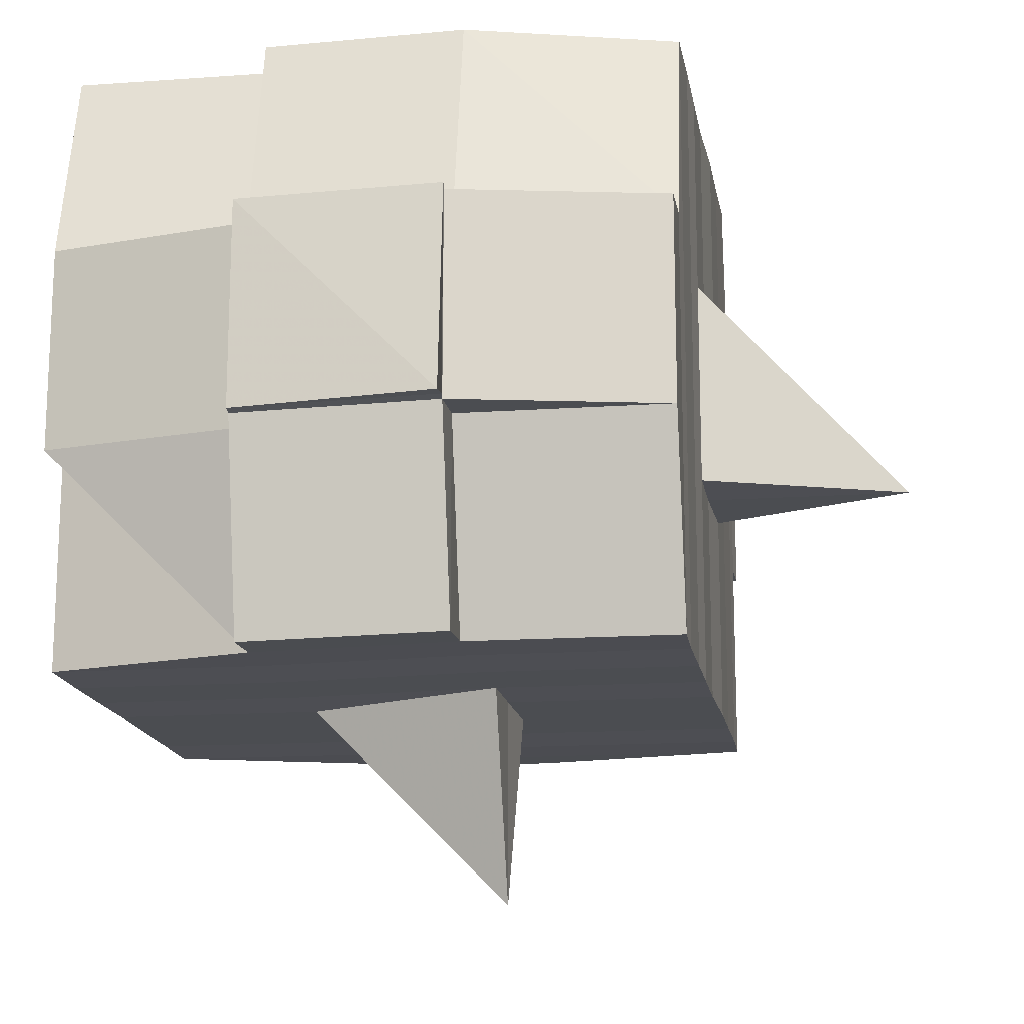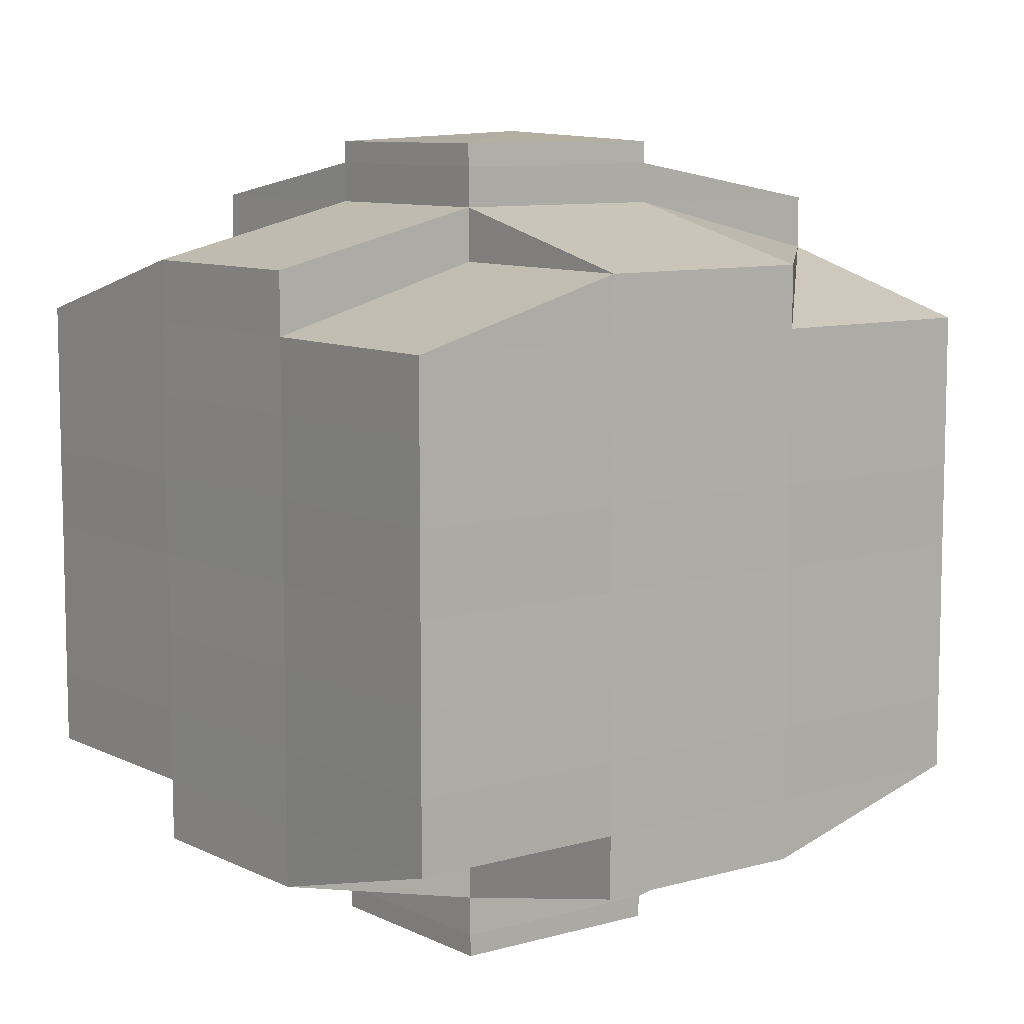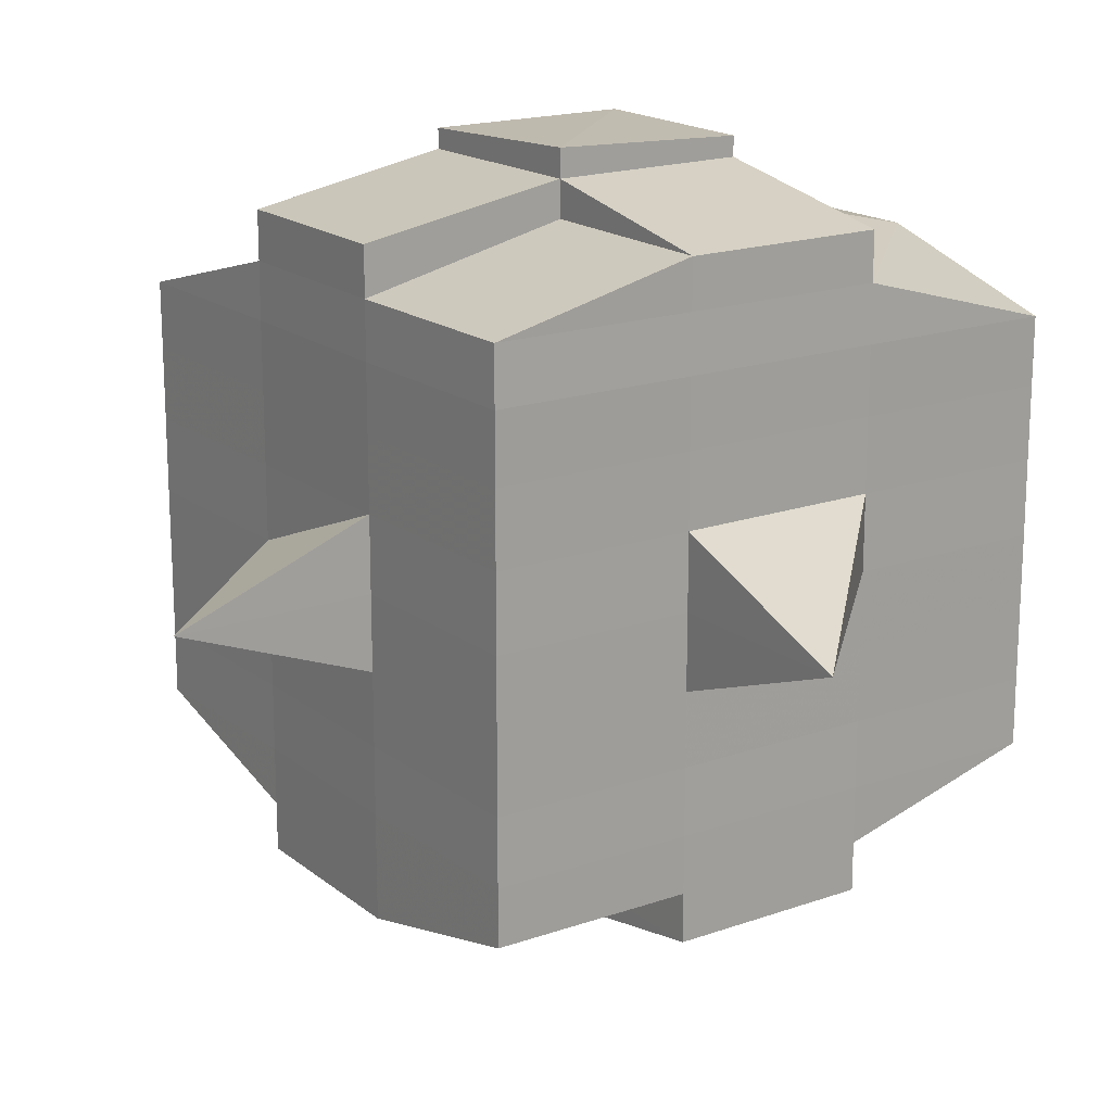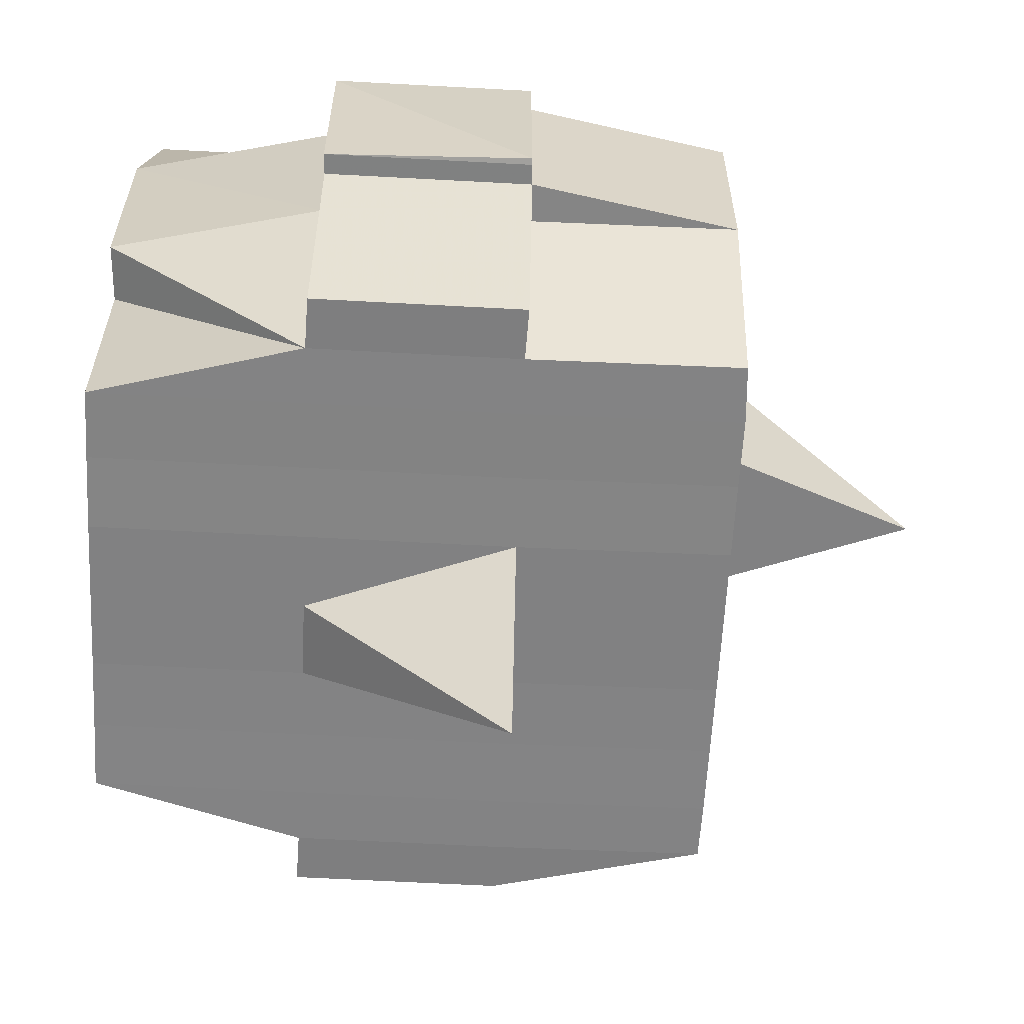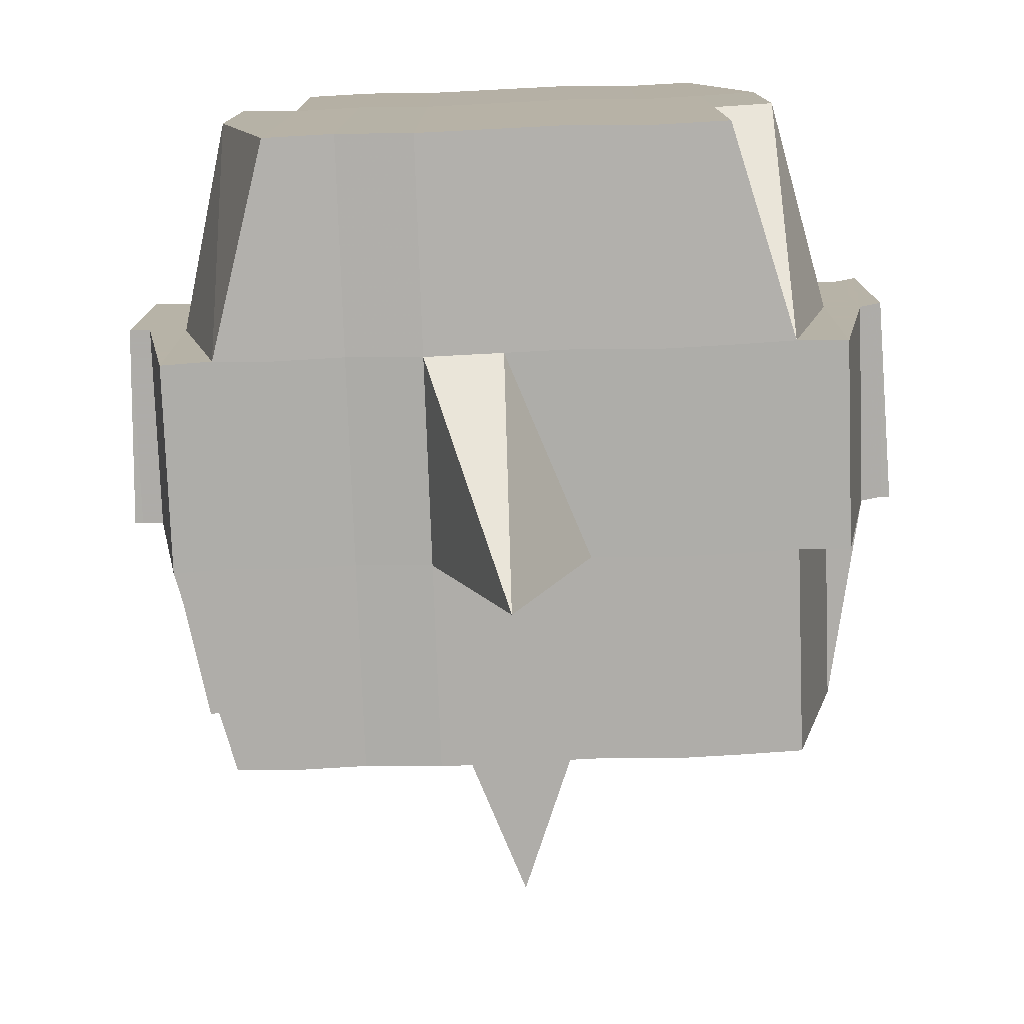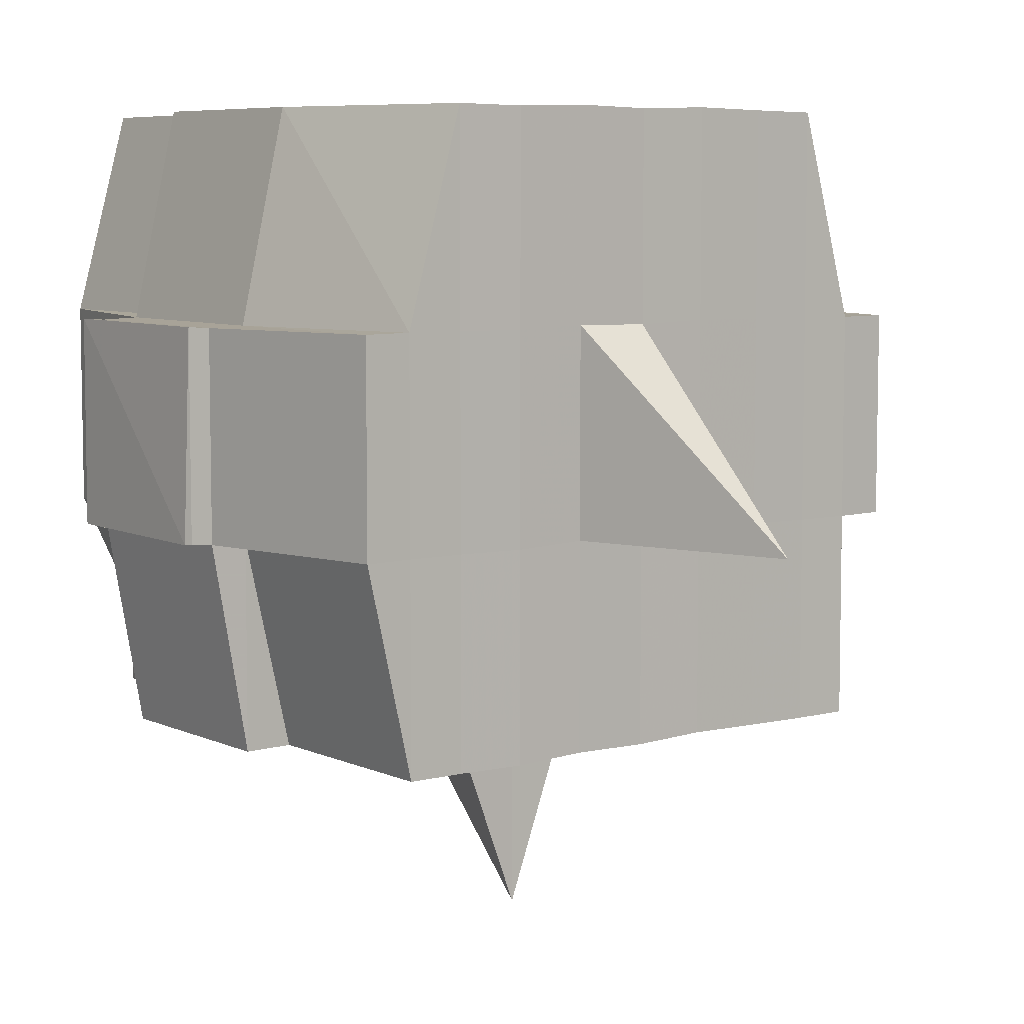
<metadata>
{"format":"obj","ext":"obj","renderer":"f3d","projection":"perspective","resolution":1024,"background":"white","views":[{"elev":-16.3,"azim":9.4,"up":"+Y"},{"elev":8.9,"azim":-127.7,"up":"+Z"},{"elev":17.7,"azim":55.4,"up":"+Z"},{"elev":-61.0,"azim":-3.0,"up":"+Y"},{"elev":-77.5,"azim":-87.9,"up":"+Y"},{"elev":6.9,"azim":52.2,"up":"+Y"}]}
</metadata>
<code>
o 893
v 2156 1876 17.55
v 2156 1876 17.55
v 2156 1876 17.55
v 2156 1876 17.55
v 2156 1876 17.55
v 2156 1876 17.55
v 2156 1876 17.55
v 2156 1876 17.55
v 2156 1876 17.55
v 2156 1876 17.55
v 2156 1876 17.55
v 2156 1876 17.55
v 2156 1876 17.55
v 2156 1876 17.55
v 2156 1876 17.55
v 2156 1876 17.55
v 2156 1876 17.55
v 2156 1876 17.55
v 2156 1876 17.55
v 2156 1876 17.55
v 2156 1876 17.55
v 2156 1876 17.55
v 2156 1876 17.55
v 2156 1876 17.55
v 2156 1876 17.54
v 2156 1876 17.55
v 2156 1876 17.55
v 2156 1876 17.55
v 2156 1876 17.55
v 2156 1876 17.55
v 2156 1876 17.54
v 2156 1876 17.54
v 2156 1876 17.54
v 2156 1876 17.53
v 2156 1876 17.54
v 2156 1876 17.53
v 2156 1876 17.53
v 2156 1876 17.54
v 2156 1876 17.54
v 2156 1876 17.53
v 2156 1876 17.53
v 2156 1876 17.53
v 2156 1876 17.53
v 2156 1876 17.54
v 2156 1876 17.53
v 2156 1876 17.53
v 2156 1876 17.54
v 2156 1876 17.54
v 2156 1876 17.54
v 2156 1876 17.55
v 2156 1876 17.54
v 2156 1876 17.54
v 2156 1876 17.54
v 2156 1876 17.53
v 2156 1876 17.53
v 2156 1876 17.53
v 2156 1876 17.53
v 2156 1876 17.53
v 2156 1876 17.54
v 2156 1876 17.53
v 2156 1876 17.53
v 2156 1876 17.53
v 2156 1876 17.53
v 2156 1876 17.53
v 2156 1876 17.53
v 2156 1876 17.52
v 2156 1876 17.53
v 2156 1876 17.52
v 2156 1876 17.52
v 2156 1876 17.53
v 2156 1876 17.53
v 2156 1876 17.52
v 2156 1876 17.53
v 2156 1876 17.52
v 2156 1876 17.52
v 2156 1876 17.53
v 2156 1876 17.52
v 2156 1876 17.52
v 2156 1876 17.52
v 2156 1876 17.52
v 2156 1876 17.52
v 2156 1876 17.52
v 2156 1876 17.52
v 2156 1876 17.52
v 2156 1876 17.52
v 2156 1876 17.52
v 2156 1876 17.52
v 2156 1876 17.52
v 2156 1876 17.52
v 2156 1876 17.52
v 2156 1876 17.52
v 2156 1876 17.52
v 2156 1876 17.52
v 2156 1876 17.52
v 2156 1876 17.52
v 2156 1876 17.52
v 2156 1876 17.52
v 2156 1876 17.52
v 2156 1876 17.52
v 2156 1876 17.52
v 2156 1876 17.52
v 2156 1876 17.52
v 2156 1876 17.52
v 2156 1876 17.52
v 2156 1876 17.52
v 2156 1876 17.52
v 2156 1876 17.52
v 2156 1876 17.52
v 2156 1876 17.52
v 2156 1876 17.52
v 2156 1876 17.52
v 2156 1876 17.52
v 2156 1876 17.52
v 2156 1876 17.52
v 2156 1876 17.52
v 2156 1876 17.52
v 2156 1876 17.52
v 2156 1876 17.52
v 2156 1876 17.52
v 2156 1876 17.52
v 2156 1876 17.52
v 2156 1876 17.52
v 2156 1876 17.52
v 2156 1876 17.52
v 2156 1876 17.52
v 2156 1876 17.53
v 2156 1876 17.52
v 2156 1876 17.52
v 2156 1876 17.53
v 2156 1876 17.53
v 2156 1876 17.53
v 2156 1876 17.53
v 2156 1876 17.52
v 2156 1876 17.53
v 2156 1876 17.53
v 2156 1876 17.53
v 2156 1876 17.53
v 2156 1876 17.53
v 2156 1876 17.53
v 2156 1876 17.53
v 2156 1876 17.54
v 2156 1876 17.53
v 2156 1876 17.53
v 2156 1876 17.53
v 2156 1876 17.54
v 2156 1876 17.54
v 2156 1876 17.54
v 2156 1876 17.54
v 2156 1876 17.54
v 2156 1876 17.54
v 2156 1876 17.55
v 2156 1876 17.54
v 2156 1876 17.55
v 2156 1876 17.55
v 2156 1876 17.55
v 2156 1876 17.55
v 2156 1876 17.55
v 2156 1876 17.55
v 2156 1876 17.55
v 2156 1876 17.55
v 2156 1876 17.55
v 2156 1876 17.55
v 2156 1876 17.55
v 2156 1876 17.54
v 2156 1876 17.55
v 2156 1876 17.54
v 2156 1876 17.55
v 2156 1876 17.55
v 2156 1876 17.55
v 2156 1876 17.55
v 2156 1876 17.55
v 2156 1876 17.55
v 2156 1876 17.55
v 2156 1876 17.55
v 2156 1876 17.55
v 2156 1876 17.55
v 2156 1876 17.55
v 2156 1876 17.55
v 2156 1876 17.55
v 2156 1876 17.55
v 2156 1876 17.55
v 2156 1876 17.55
v 2156 1876 17.55
v 2156 1876 17.55
v 2156 1876 17.55
v 2156 1876 17.55
v 2156 1876 17.55
v 2156 1876 17.55
v 2156 1876 17.55
v 2156 1876 17.55
v 2156 1876 17.55
v 2156 1876 17.55
v 2156 1876 17.55
v 2156 1876 17.55
v 2156 1876 17.55
v 2156 1876 17.55
v 2156 1876 17.55
v 2156 1876 17.55
v 2156 1876 17.55
v 2156 1876 17.55
v 2156 1876 17.55
v 2156 1876 17.55
v 2156 1876 17.55
v 2156 1876 17.55
v 2156 1876 17.55
v 2156 1876 17.55
v 2156 1876 17.55
v 2156 1876 17.54
v 2156 1876 17.54
v 2156 1876 17.54
v 2156 1876 17.54
v 2156 1876 17.55
v 2156 1876 17.54
v 2156 1876 17.54
v 2156 1876 17.53
v 2156 1876 17.54
v 2156 1876 17.54
v 2156 1876 17.54
v 2156 1876 17.53
v 2156 1876 17.53
v 2156 1876 17.53
v 2156 1876 17.53
v 2156 1876 17.54
v 2156 1876 17.53
v 2156 1876 17.53
v 2156 1876 17.53
v 2156 1876 17.53
v 2156 1876 17.53
v 2156 1876 17.53
v 2156 1876 17.52
v 2156 1876 17.53
v 2156 1876 17.53
v 2156 1876 17.53
v 2156 1876 17.52
v 2156 1876 17.52
v 2156 1876 17.52
v 2156 1876 17.52
v 2156 1876 17.53
v 2156 1876 17.52
v 2156 1876 17.52
v 2156 1876 17.52
v 2156 1876 17.52
v 2156 1876 17.52
v 2156 1876 17.52
v 2156 1876 17.52
v 2156 1876 17.52
v 2156 1876 17.52
v 2156 1876 17.52
v 2156 1876 17.52
v 2156 1876 17.52
v 2156 1876 17.52
v 2156 1876 17.52
v 2156 1876 17.52
v 2156 1876 17.52
v 2156 1876 17.53
v 2156 1876 17.52
v 2156 1876 17.52
v 2156 1876 17.52
v 2156 1876 17.52
v 2156 1876 17.52
v 2156 1876 17.52
v 2156 1876 17.52
v 2156 1876 17.52
v 2156 1876 17.52
v 2156 1876 17.52
v 2156 1876 17.52
v 2156 1876 17.52
v 2156 1876 17.52
v 2156 1876 17.52
v 2156 1876 17.52
v 2156 1876 17.53
v 2156 1876 17.53
v 2156 1876 17.53
v 2156 1876 17.53
v 2156 1876 17.53
v 2156 1876 17.53
v 2156 1876 17.54
v 2156 1876 17.53
v 2156 1876 17.53
v 2156 1876 17.52
v 2156 1876 17.53
v 2156 1876 17.53
v 2156 1876 17.53
v 2156 1876 17.53
v 2156 1876 17.54
v 2156 1876 17.53
v 2156 1876 17.53
v 2156 1876 17.54
v 2156 1876 17.54
v 2156 1876 17.54
v 2156 1876 17.54
v 2156 1876 17.54
v 2156 1876 17.55
v 2156 1876 17.54
v 2156 1876 17.54
v 2156 1876 17.55
v 2156 1876 17.55
v 2156 1876 17.55
v 2156 1876 17.55
v 2156 1876 17.55
v 2156 1876 17.55
v 2156 1876 17.55
v 2156 1876 17.55
v 2156 1876 17.55
v 2156 1876 17.55
v 2156 1876 17.55
v 2156 1876 17.55
v 2156 1876 17.55
v 2156 1876 17.55
v 2156 1876 17.55
v 2156 1876 17.55
v 2156 1876 17.55
v 2156 1876 17.55
v 2156 1876 17.55
v 2156 1876 17.55
v 2156 1876 17.55
v 2156 1876 17.55
v 2156 1876 17.55
v 2156 1876 17.55
v 2156 1876 17.53
v 2156 1876 17.53
v 2156 1876 17.54
v 2156 1876 17.53
v 2156 1876 17.53
v 2156 1876 17.53
v 2156 1876 17.53
v 2156 1876 17.54
v 2156 1876 17.53
v 2156 1876 17.53
v 2156 1876 17.52
v 2156 1876 17.52
v 2156 1876 17.52
v 2156 1876 17.52
v 2156 1876 17.52
v 2156 1876 17.52
v 2156 1876 17.52
v 2156 1876 17.52
v 2156 1876 17.52
v 2156 1876 17.52
v 2156 1876 17.52
f 1 2 3
f 4 5 2
f 6 7 3
f 8 9 6
f 10 11 5
f 12 13 4
f 13 14 15
f 16 12 17
f 10 18 19
f 18 20 11
f 21 18 22
f 23 24 18
f 24 25 26
f 27 26 18
f 18 26 28
f 26 29 28
f 29 30 28
f 26 31 29
f 25 32 31
f 33 31 26
f 32 34 35
f 34 36 37
f 38 35 31
f 39 40 38
f 40 41 42
f 42 43 44
f 45 46 43
f 31 35 47
f 31 47 29
f 29 47 30
f 35 48 47
f 47 49 50
f 48 51 49
f 47 48 52
f 53 54 48
f 54 55 56
f 56 57 51
f 58 56 48
f 48 56 59
f 60 61 57
f 56 60 62
f 63 60 56
f 36 64 63
f 63 65 60
f 64 66 65
f 67 65 63
f 66 68 69
f 65 70 60
f 60 70 71
f 65 69 70
f 72 69 65
f 70 73 61
f 69 74 70
f 74 75 73
f 70 74 76
f 74 77 75
f 69 78 74
f 79 78 69
f 78 80 74
f 79 81 82
f 83 84 77
f 85 86 81
f 87 86 88
f 89 88 90
f 91 92 84
f 93 94 92
f 95 96 91
f 97 98 94
f 96 98 99
f 100 99 101
f 102 95 103
f 104 97 105
f 106 104 107
f 108 106 80
f 105 109 110
f 111 112 109
f 113 111 114
f 115 113 116
f 116 105 117
f 116 110 118
f 119 116 120
f 80 116 121
f 121 116 122
f 80 121 123
f 121 122 124
f 123 121 124
f 124 118 125
f 124 125 126
f 127 128 123
f 123 124 129
f 129 126 130
f 129 124 131
f 132 123 129
f 133 123 132
f 134 127 132
f 132 129 135
f 135 130 136
f 135 129 137
f 138 132 135
f 76 132 138
f 139 134 138
f 138 135 140
f 140 136 141
f 140 135 142
f 143 138 140
f 71 138 143
f 144 139 143
f 143 140 145
f 145 141 146
f 145 140 147
f 148 143 145
f 62 143 148
f 149 144 148
f 148 145 150
f 150 146 151
f 150 145 152
f 153 151 154
f 155 154 156
f 157 158 156
f 159 160 158
f 161 162 155
f 163 150 162
f 164 150 163
f 164 148 150
f 59 148 164
f 165 164 163
f 52 164 165
f 166 149 164
f 167 166 165
f 165 168 169
f 170 169 171
f 170 165 172
f 30 165 170
f 28 30 170
f 28 170 173
f 173 171 174
f 173 170 175
f 176 174 177
f 176 173 178
f 179 173 180
f 181 182 173
f 178 183 184
f 185 186 176
f 187 185 188
f 189 190 183
f 189 191 190
f 192 193 189
f 9 192 194
f 175 189 194
f 194 195 7
f 196 197 195
f 198 199 197
f 200 198 189
f 201 200 189
f 201 202 200
f 200 203 198
f 202 203 200
f 204 202 205
f 203 206 191
f 207 208 202
f 202 209 203
f 152 209 202
f 208 210 209
f 209 211 203
f 203 211 212
f 211 213 206
f 209 214 211
f 147 214 209
f 210 215 214
f 214 216 211
f 216 217 213
f 211 216 218
f 214 219 216
f 142 219 214
f 215 220 219
f 219 221 216
f 221 222 217
f 216 221 223
f 219 224 221
f 137 224 219
f 220 225 224
f 224 226 221
f 226 227 222
f 221 226 228
f 224 229 226
f 225 230 229
f 131 229 224
f 229 231 226
f 231 232 227
f 226 231 233
f 229 234 231
f 235 234 229
f 234 236 231
f 236 237 232
f 231 236 238
f 235 239 240
f 241 242 239
f 243 242 244
f 245 244 246
f 247 248 236
f 248 249 250
f 251 250 236
f 236 250 252
f 250 253 252
f 252 253 254
f 252 254 255
f 250 256 253
f 117 256 250
f 249 257 256
f 257 258 259
f 114 259 256
f 258 260 261
f 256 261 262
f 256 262 263
f 259 101 264
f 265 264 266
f 265 266 267
f 268 103 265
f 269 102 265
f 270 267 271
f 270 265 72
f 253 265 270
f 254 253 270
f 254 270 272
f 272 270 67
f 272 271 273
f 255 254 272
f 255 272 274
f 274 272 45
f 274 273 275
f 276 275 277
f 278 255 274
f 238 255 278
f 279 280 255
f 281 279 278
f 278 282 283
f 284 283 285
f 233 278 284
f 284 278 286
f 287 281 284
f 228 284 288
f 289 287 288
f 288 284 290
f 290 277 291
f 288 290 292
f 292 290 33
f 292 291 293
f 294 288 292
f 223 288 294
f 295 289 294
f 294 292 296
f 296 292 27
f 296 293 297
f 298 297 299
f 300 299 301
f 302 303 301
f 304 305 303
f 306 307 300
f 308 296 307
f 309 296 308
f 198 309 308
f 309 294 296
f 218 294 309
f 310 309 311
f 312 295 309
f 313 314 315
f 314 316 317
f 313 318 319
f 320 321 322
f 323 324 321
f 325 326 327
f 328 329 326
f 330 331 332
f 333 334 335
f 336 337 338
f 338 339 340

</code>
